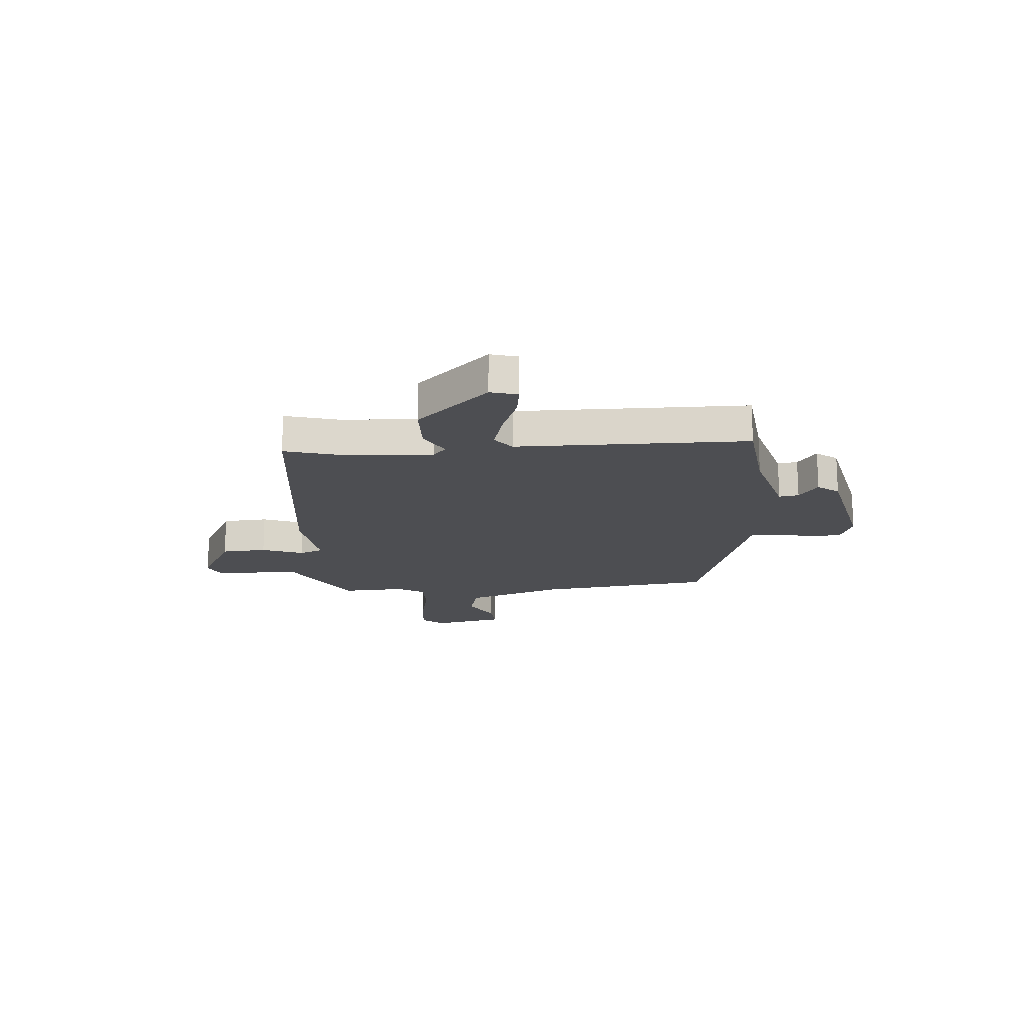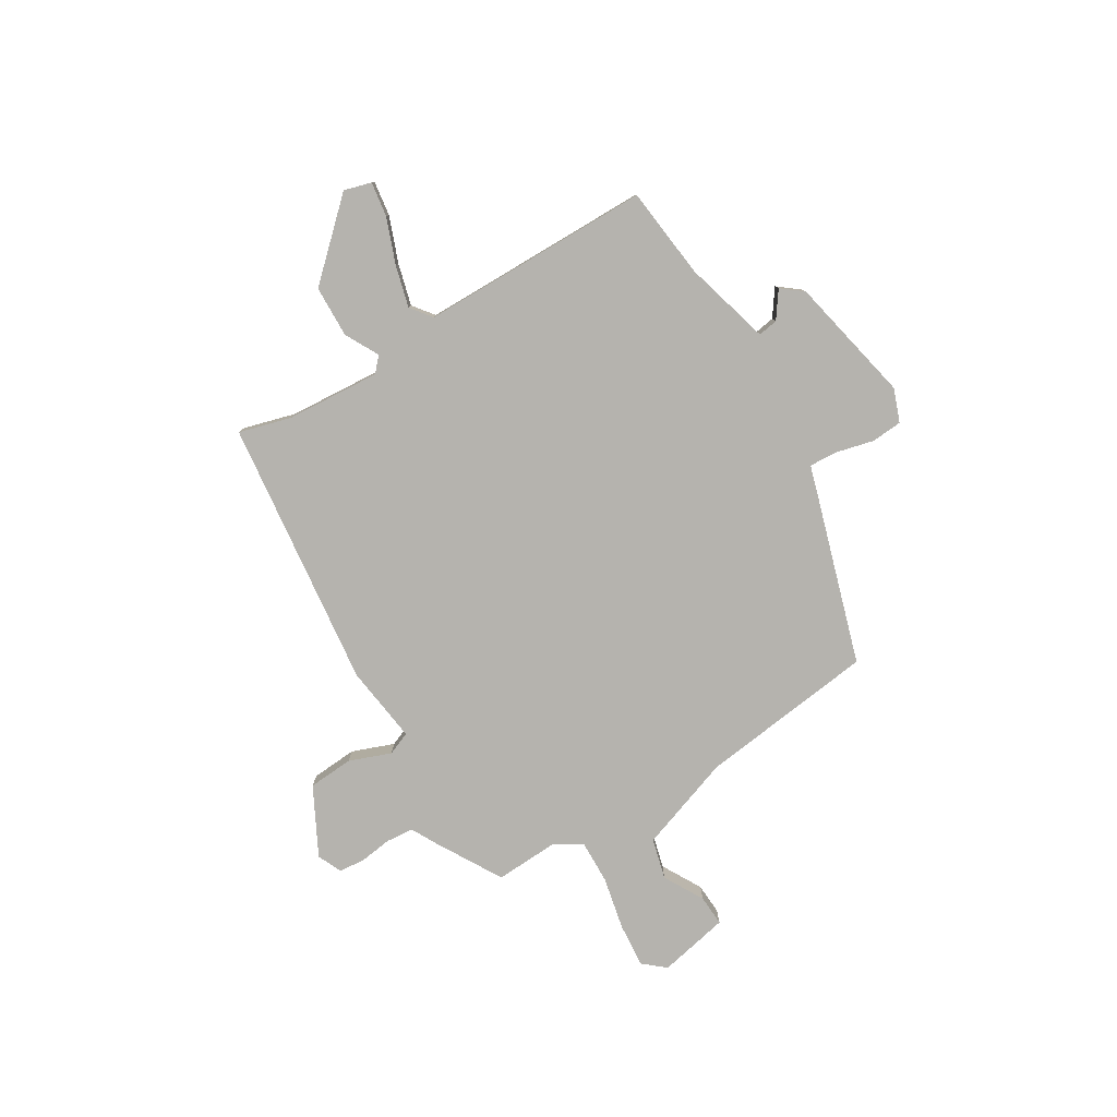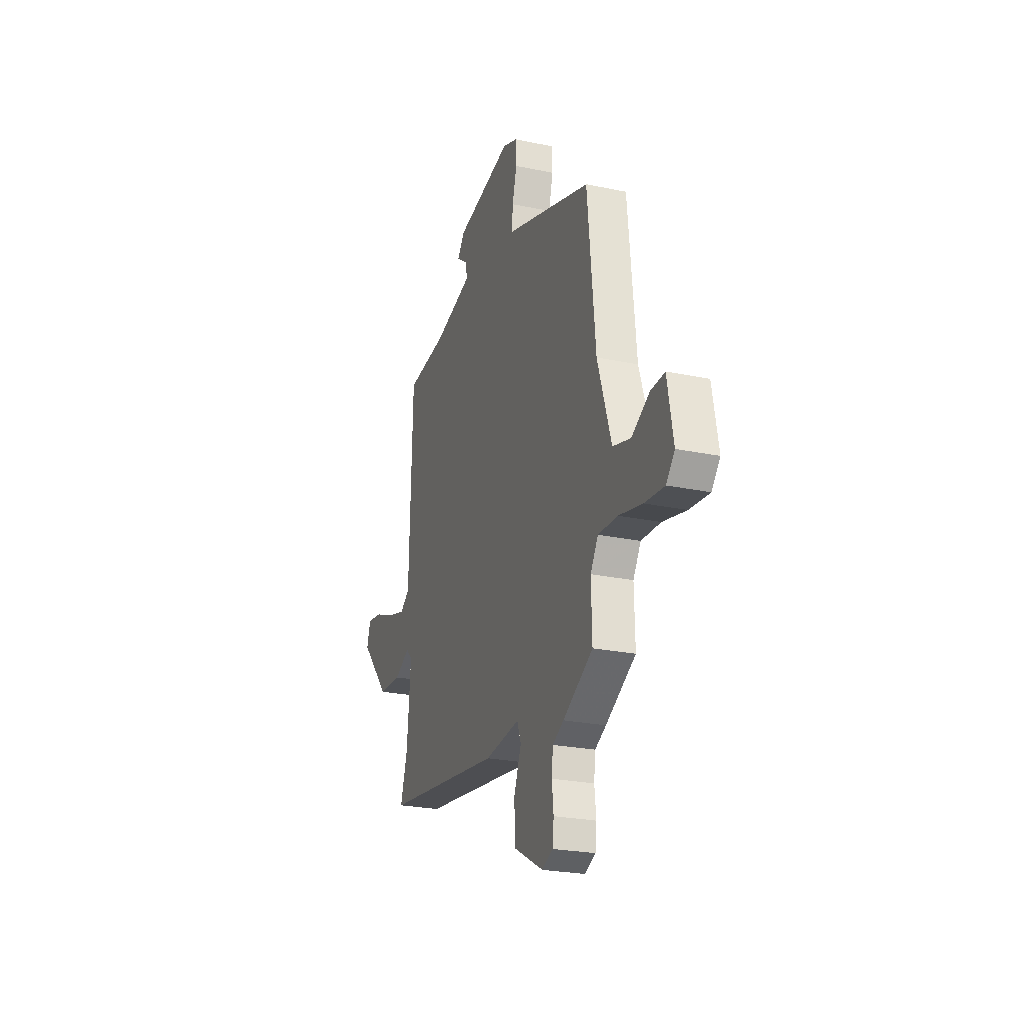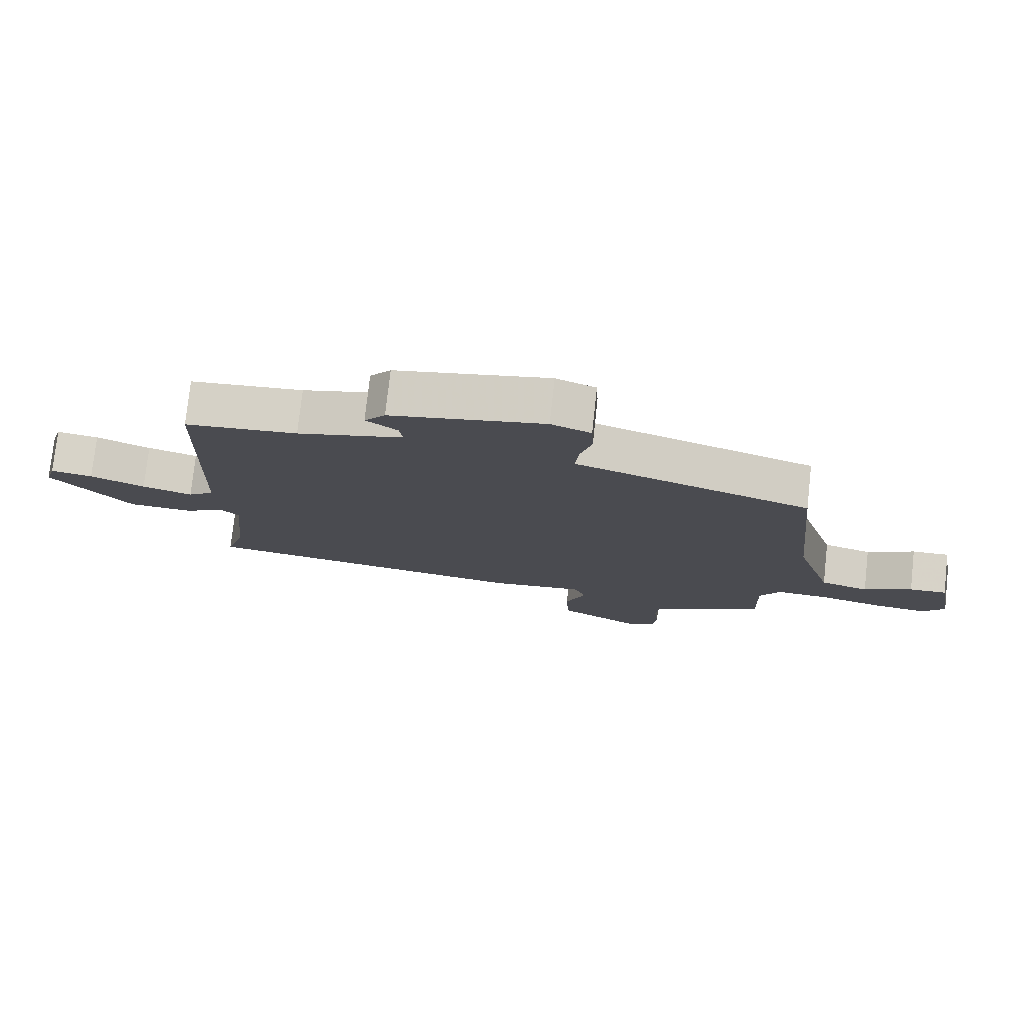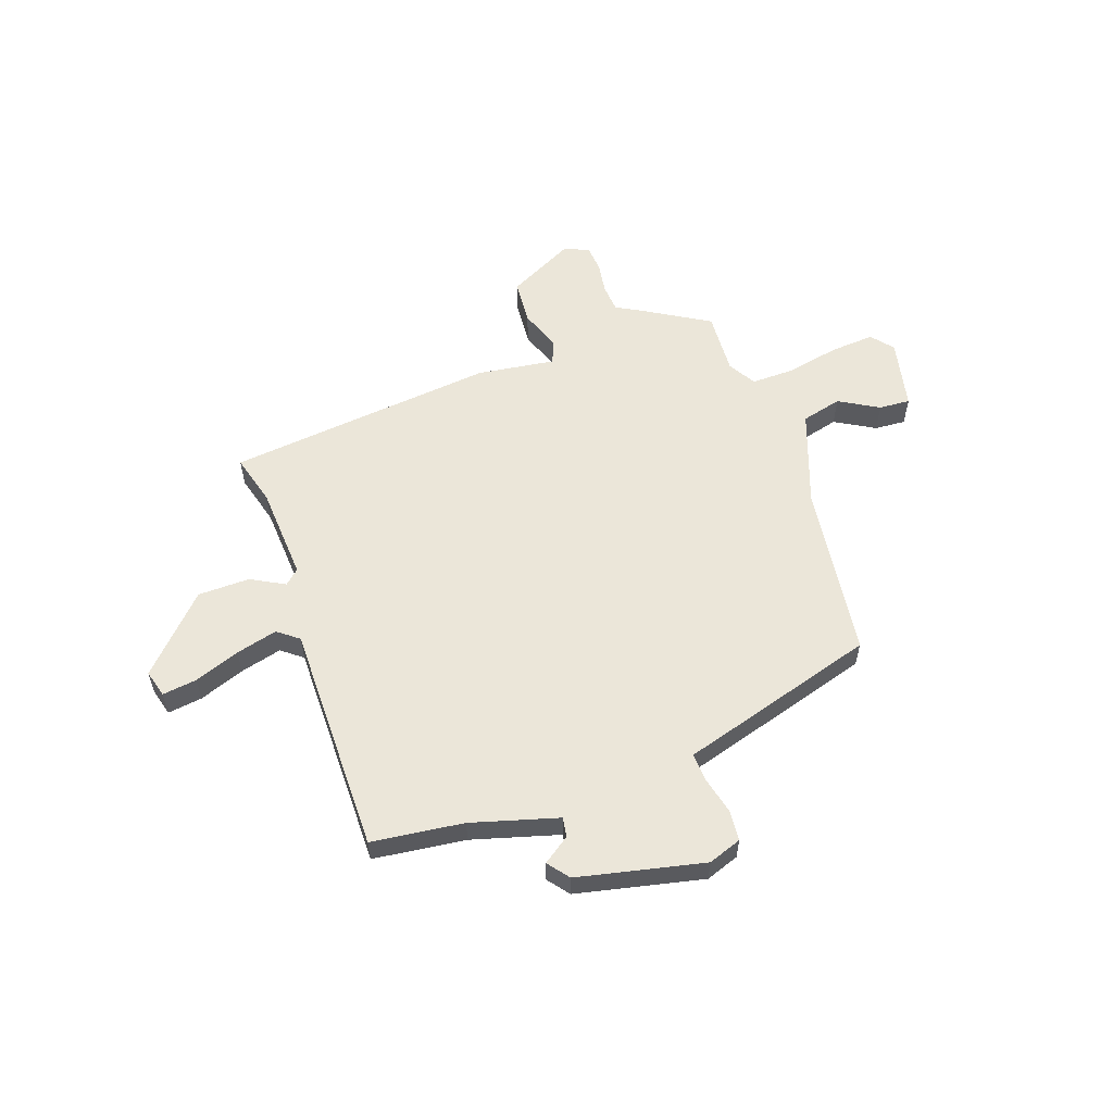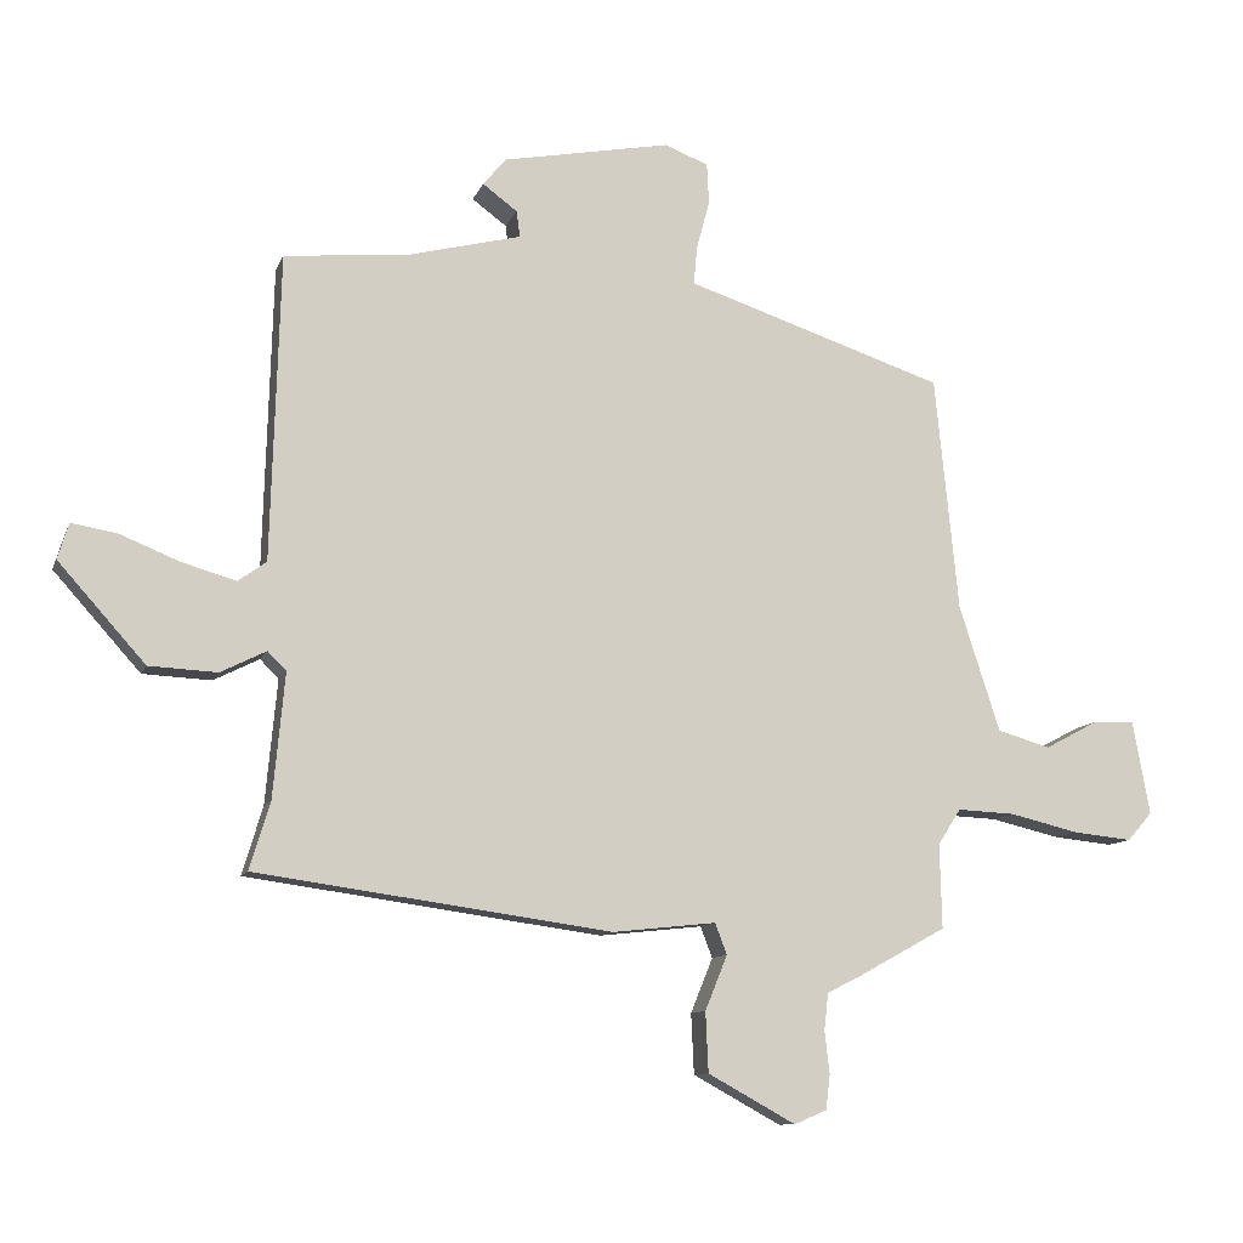
<metadata>
{"format":"obj","ext":"obj","renderer":"f3d","projection":"perspective","resolution":1024,"background":"white","views":[{"elev":-17.2,"azim":-84.3,"up":"+Y"},{"elev":-79.9,"azim":-57.5,"up":"+Y"},{"elev":-24.6,"azim":71.0,"up":"+Z"},{"elev":76.4,"azim":6.2,"up":"+Z"},{"elev":57.1,"azim":-17.5,"up":"+Y"},{"elev":-10.4,"azim":-15.5,"up":"+Z"}]}
</metadata>
<code>
v 0.504 0.07 0.354
v 0.538 0.07 0.014
v 0.597 0.07 -0.169
v 0.674 0.07 -0.191
v 0.751 0.07 -0.15
v 0.811 0.07 -0.148
v 0.836 0.07 -0.284
v 0.8 0.07 -0.325
v 0.715 0.07 -0.316
v 0.614 0.07 -0.292
v 0.531 0.07 -0.288
v 0.498 0.07 -0.34
v 0.501 0.07 -0.462
v 0.372 0.07 -0.533
v 0.324 0.07 -0.557
v 0.318 0.07 -0.61
v 0.325 0.07 -0.672
v 0.319 0.07 -0.722
v 0.272 0.07 -0.742
v 0.145 0.07 -0.672
v 0.141 0.07 -0.585
v 0.173 0.07 -0.506
v 0.156 0.07 -0.461
v 0.006 0.07 -0.477
v -0.509 0.07 -0.405
v -0.479 0.07 -0.307
v -0.462 0.07 -0.126
v -0.489 0.07 -0.1
v -0.555 0.07 -0.133
v -0.654 0.07 -0.128
v -0.78 0.07 0.013
v -0.764 0.07 0.065
v -0.698 0.07 0.054
v -0.612 0.07 0.019
v -0.533 0.07 -0.004
v -0.492 0.07 0.026
v -0.479 0.07 0.469
v -0.302 0.07 0.485
v -0.135 0.07 0.527
v -0.14 0.07 0.565
v -0.19 0.07 0.602
v -0.157 0.07 0.642
v 0.087 0.07 0.688
v 0.15 0.07 0.663
v 0.153 0.07 0.604
v 0.134 0.07 0.534
v 0.129 0.07 0.478
v 0.176 0.07 0.463
v 0.504 0 0.354
v 0.538 0 0.014
v 0.597 0 -0.169
v 0.674 0 -0.191
v 0.751 0 -0.15
v 0.811 0 -0.148
v 0.836 0 -0.284
v 0.8 0 -0.325
v 0.715 0 -0.316
v 0.614 0 -0.292
v 0.531 0 -0.288
v 0.498 0 -0.34
v 0.501 0 -0.462
v 0.372 0 -0.533
v 0.324 0 -0.557
v 0.318 0 -0.61
v 0.325 0 -0.672
v 0.319 0 -0.722
v 0.272 0 -0.742
v 0.145 0 -0.672
v 0.141 0 -0.585
v 0.173 0 -0.506
v 0.156 0 -0.461
v 0.006 0 -0.477
v -0.509 0 -0.405
v -0.479 0 -0.307
v -0.462 0 -0.126
v -0.489 0 -0.1
v -0.555 0 -0.133
v -0.654 0 -0.128
v -0.78 0 0.013
v -0.764 0 0.065
v -0.698 0 0.054
v -0.612 0 0.019
v -0.533 0 -0.004
v -0.492 0 0.026
v -0.479 0 0.469
v -0.302 0 0.485
v -0.135 0 0.527
v -0.14 0 0.565
v -0.19 0 0.602
v -0.157 0 0.642
v 0.087 0 0.688
v 0.15 0 0.663
v 0.153 0 0.604
v 0.134 0 0.534
v 0.129 0 0.478
v 0.176 0 0.463
f 47 48 1 2
f 43 44 45 46
f 43 46 47
f 40 41 42 43
f 39 40 43 47
f 38 39 47 2
f 36 37 38 2
f 31 32 33 34
f 31 34 35
f 28 29 30 31
f 28 31 35
f 27 28 35 36
f 23 24 25 26
f 23 26 27
f 19 20 21 22
f 19 22 23
f 16 17 18 19
f 15 16 19 23
f 12 13 14 15
f 11 12 15 23
f 7 8 9 10
f 7 10 11
f 4 5 6 7
f 3 4 7 11
f 11 23 27 36
f 2 3 11 36
f 50 49 96 95
f 94 93 92 91
f 95 94 91
f 91 90 89 88
f 95 91 88 87
f 50 95 87 86
f 50 86 85 84
f 82 81 80 79
f 83 82 79
f 79 78 77 76
f 83 79 76
f 84 83 76 75
f 74 73 72 71
f 75 74 71
f 70 69 68 67
f 71 70 67
f 67 66 65 64
f 71 67 64 63
f 63 62 61 60
f 71 63 60 59
f 58 57 56 55
f 59 58 55
f 55 54 53 52
f 59 55 52 51
f 84 75 71 59
f 84 59 51 50
f 1 49 50 2
f 2 50 51 3
f 3 51 52 4
f 4 52 53 5
f 5 53 54 6
f 6 54 55 7
f 7 55 56 8
f 8 56 57 9
f 9 57 58 10
f 10 58 59 11
f 11 59 60 12
f 12 60 61 13
f 13 61 62 14
f 14 62 63 15
f 15 63 64 16
f 16 64 65 17
f 17 65 66 18
f 18 66 67 19
f 19 67 68 20
f 20 68 69 21
f 21 69 70 22
f 22 70 71 23
f 23 71 72 24
f 24 72 73 25
f 25 73 74 26
f 26 74 75 27
f 27 75 76 28
f 28 76 77 29
f 29 77 78 30
f 30 78 79 31
f 31 79 80 32
f 32 80 81 33
f 33 81 82 34
f 34 82 83 35
f 35 83 84 36
f 36 84 85 37
f 37 85 86 38
f 38 86 87 39
f 39 87 88 40
f 40 88 89 41
f 41 89 90 42
f 42 90 91 43
f 43 91 92 44
f 44 92 93 45
f 45 93 94 46
f 46 94 95 47
f 47 95 96 48
f 48 96 49 1

</code>
